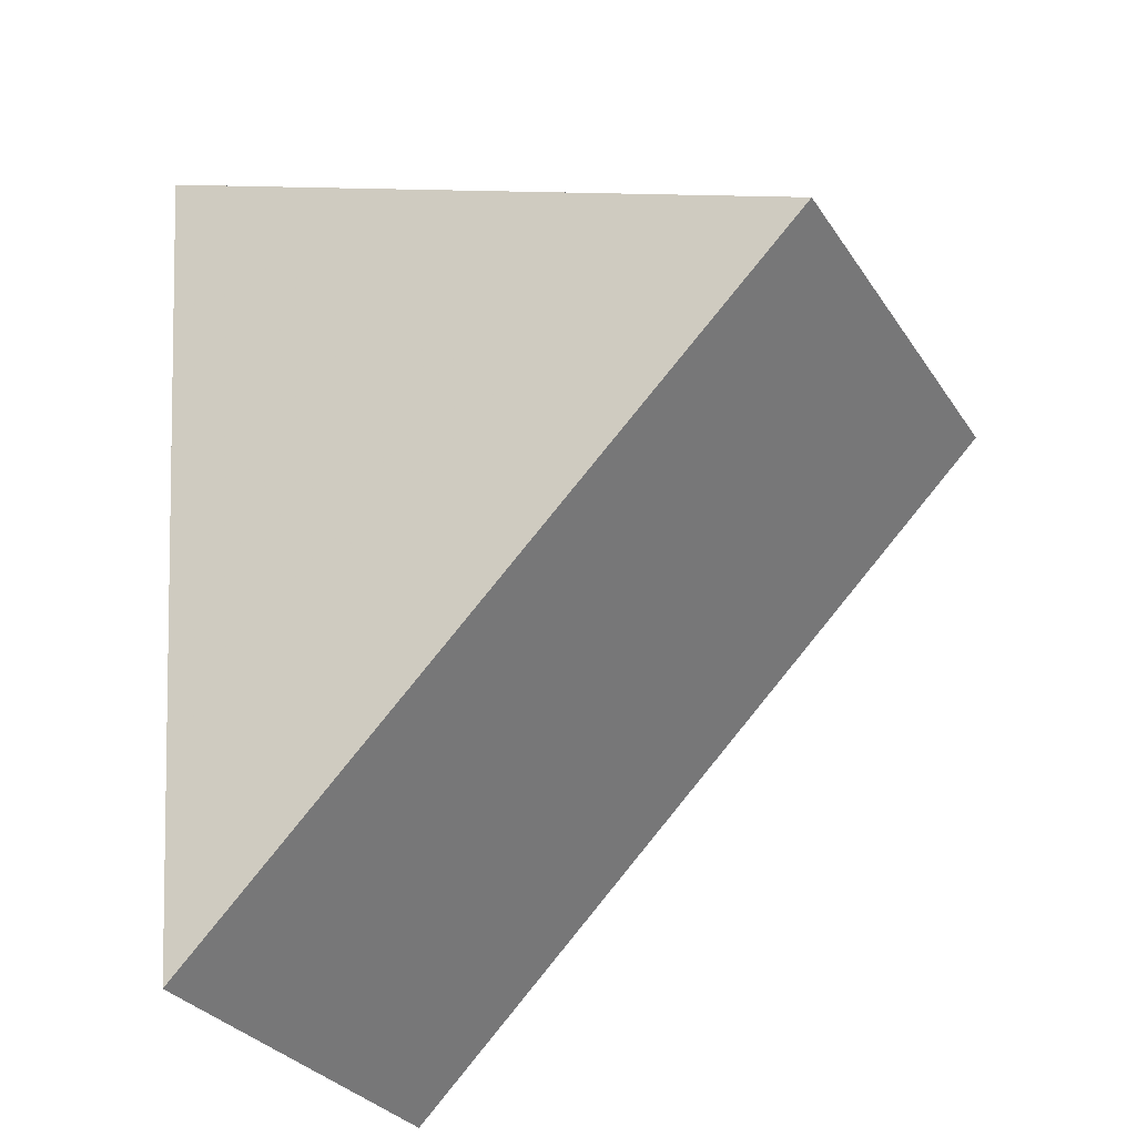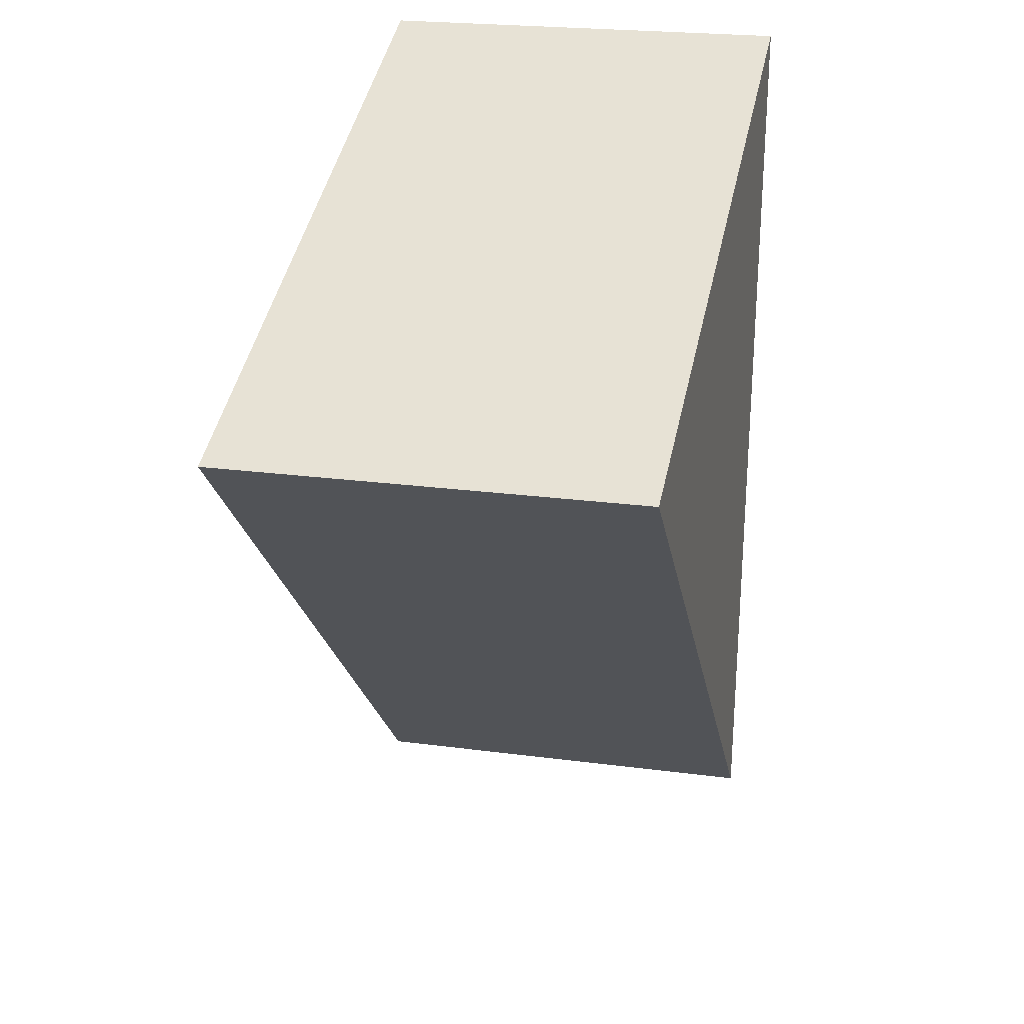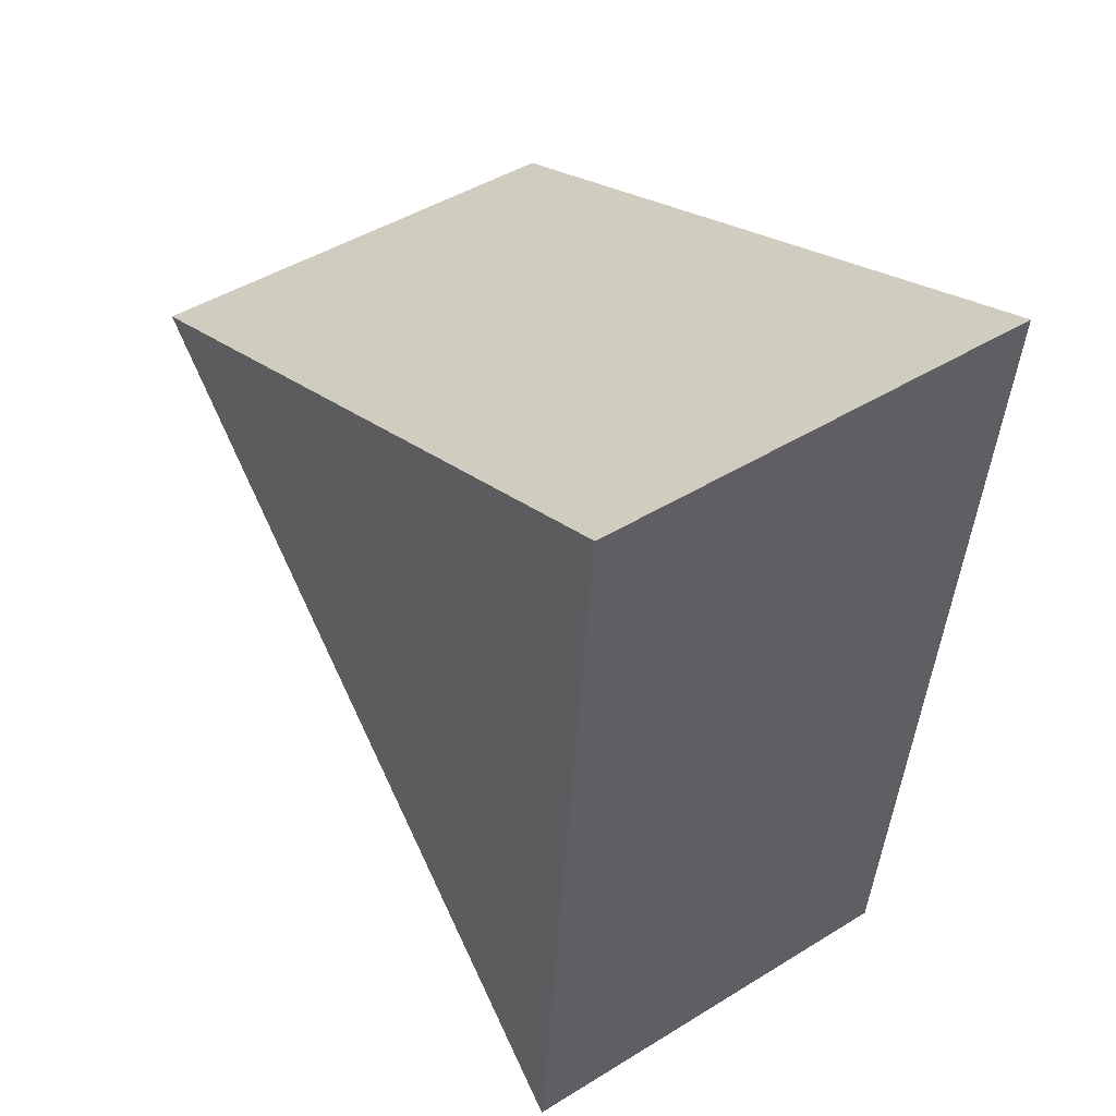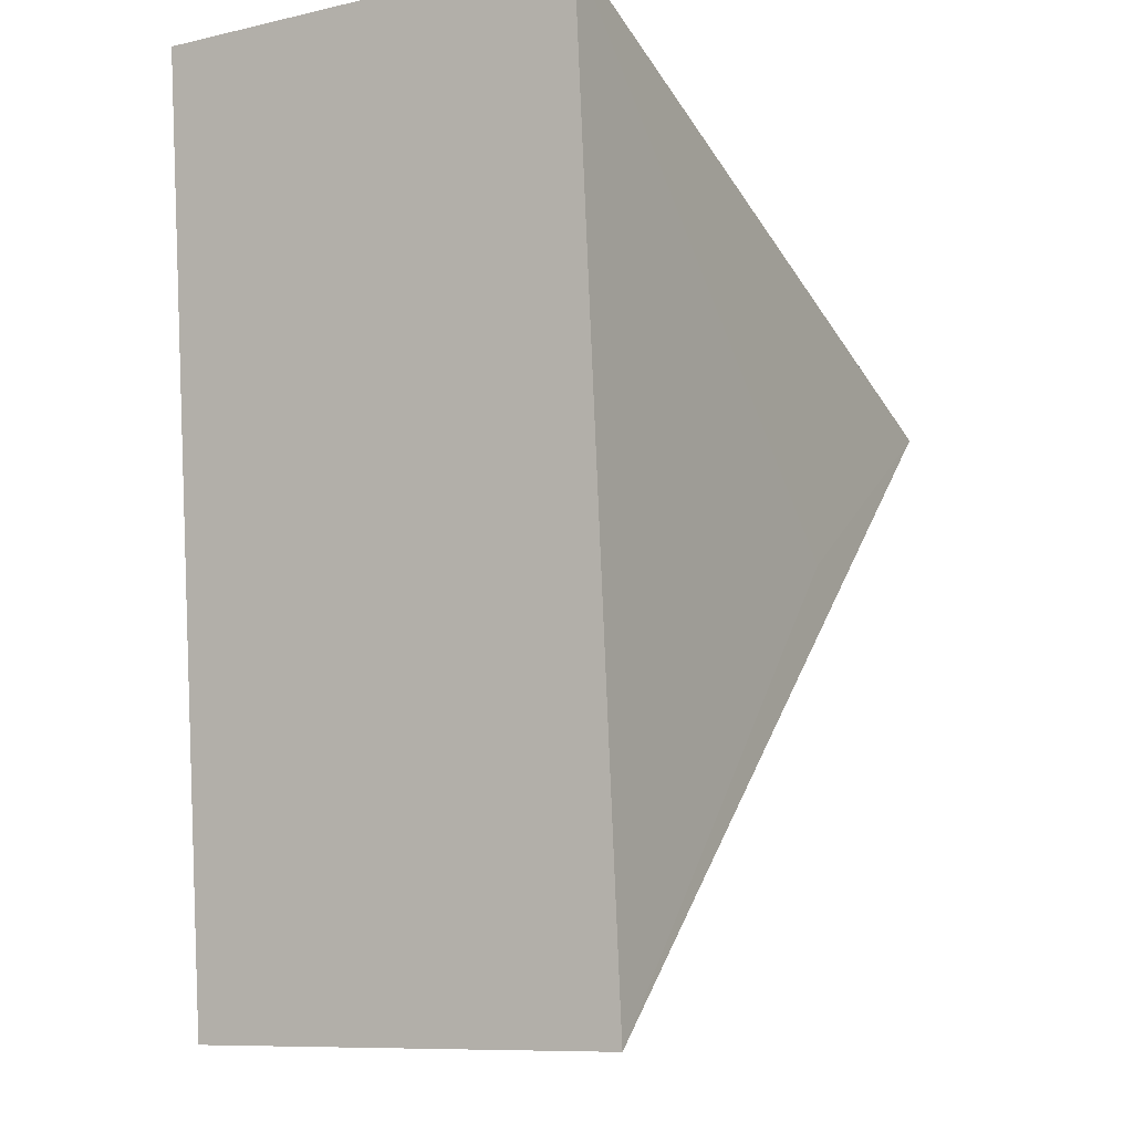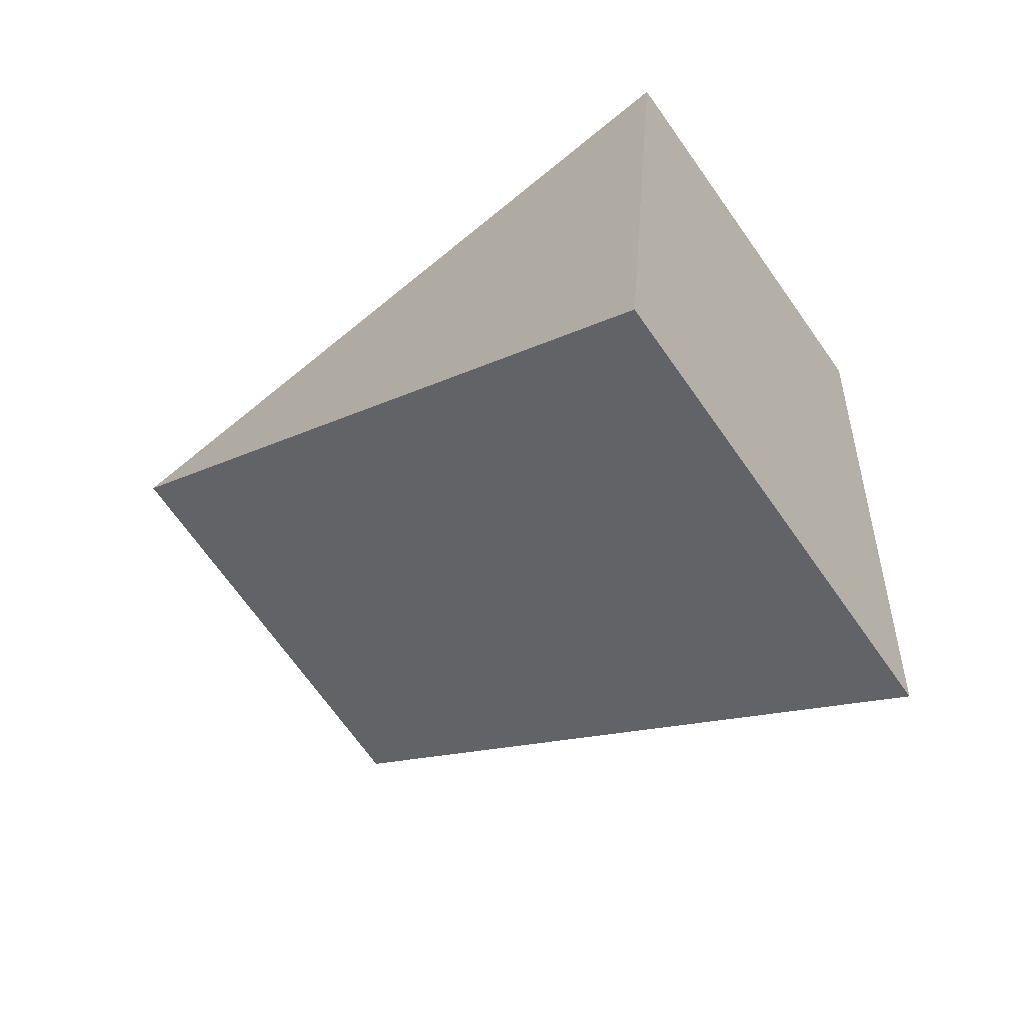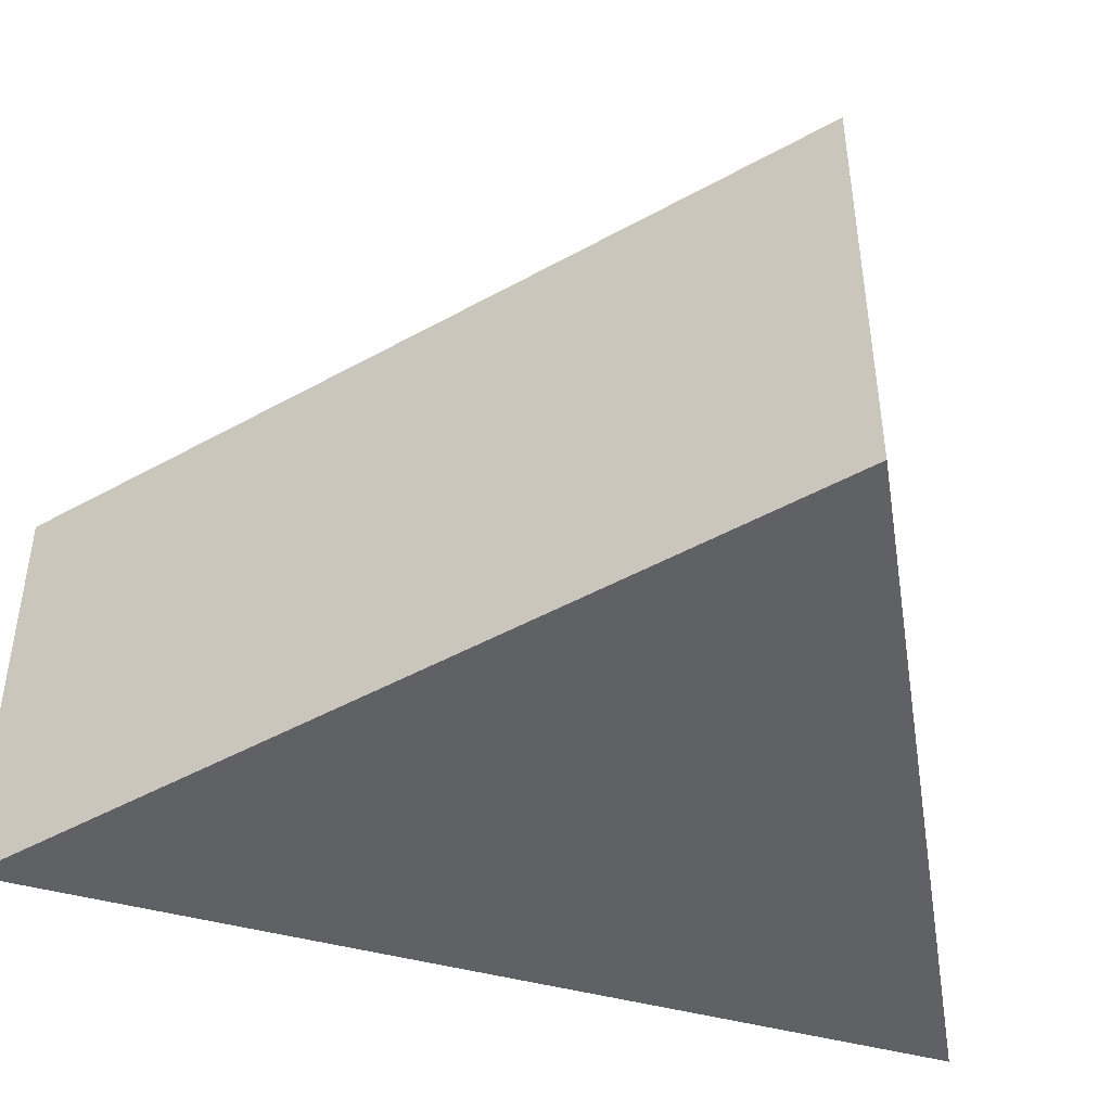
<metadata>
{"format":"obj","ext":"obj","renderer":"f3d","projection":"perspective","resolution":1024,"background":"white","views":[{"elev":-30.6,"azim":27.6,"up":"+Y"},{"elev":22.7,"azim":103.1,"up":"+Y"},{"elev":46.5,"azim":-125.0,"up":"+Y"},{"elev":-9.7,"azim":-59.6,"up":"+Y"},{"elev":-70.7,"azim":-144.5,"up":"+Y"},{"elev":-45.7,"azim":77.3,"up":"+Z"}]}
</metadata>
<code>
v -0.02687 0.045 0.02877
v -0.02688 0.04501 0.01665
v -0.04683 0.05301 0.02878
v -0.04683 0.05301 0.01666
v -0.0447 0.02747 0.01665
v -0.04468 0.02746 0.02877
v -0.03368 0.0402 0.02878
f 1 2 3
f 3 2 4
f 5 4 2
f 5 3 4
f 6 5 2
f 6 2 1
f 6 3 5
f 7 6 1
f 7 1 3
f 7 3 6

</code>
